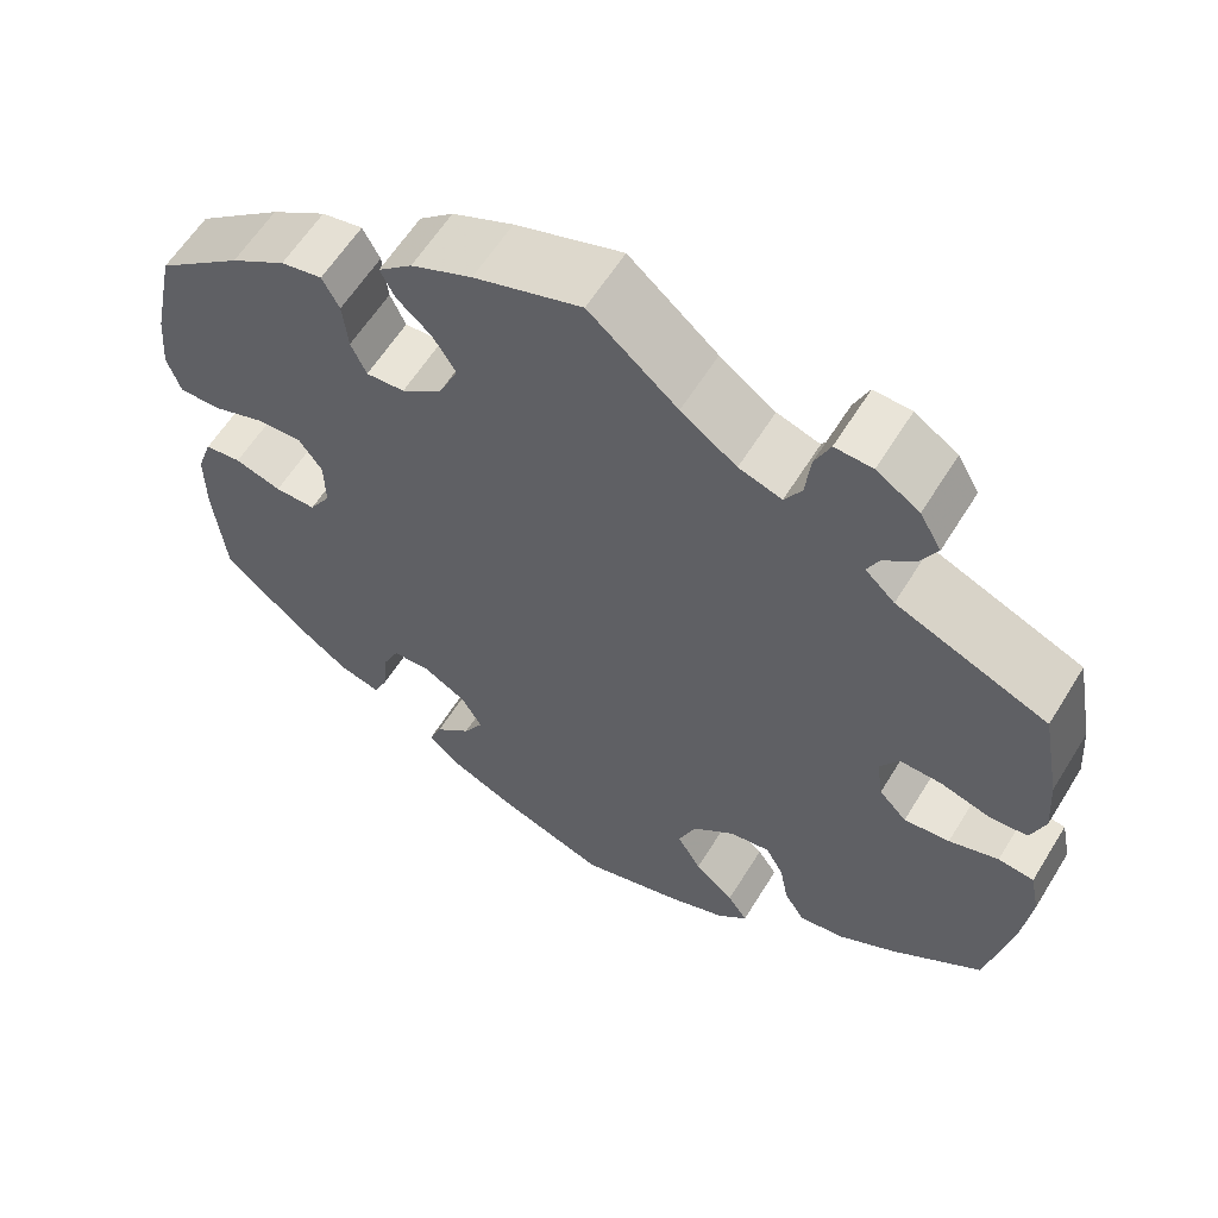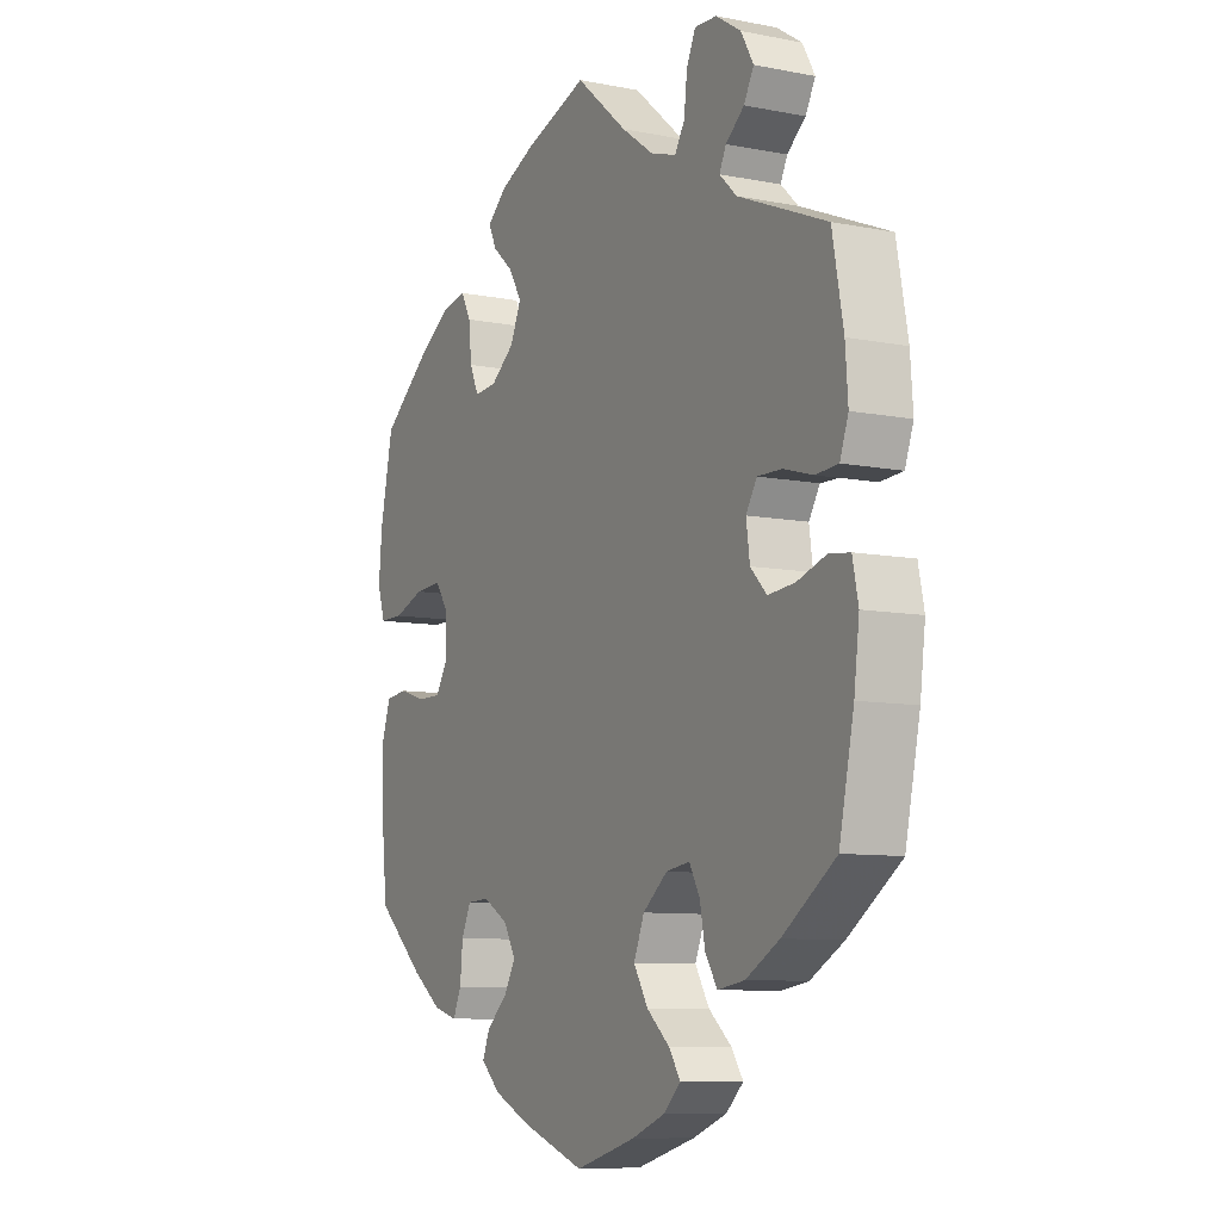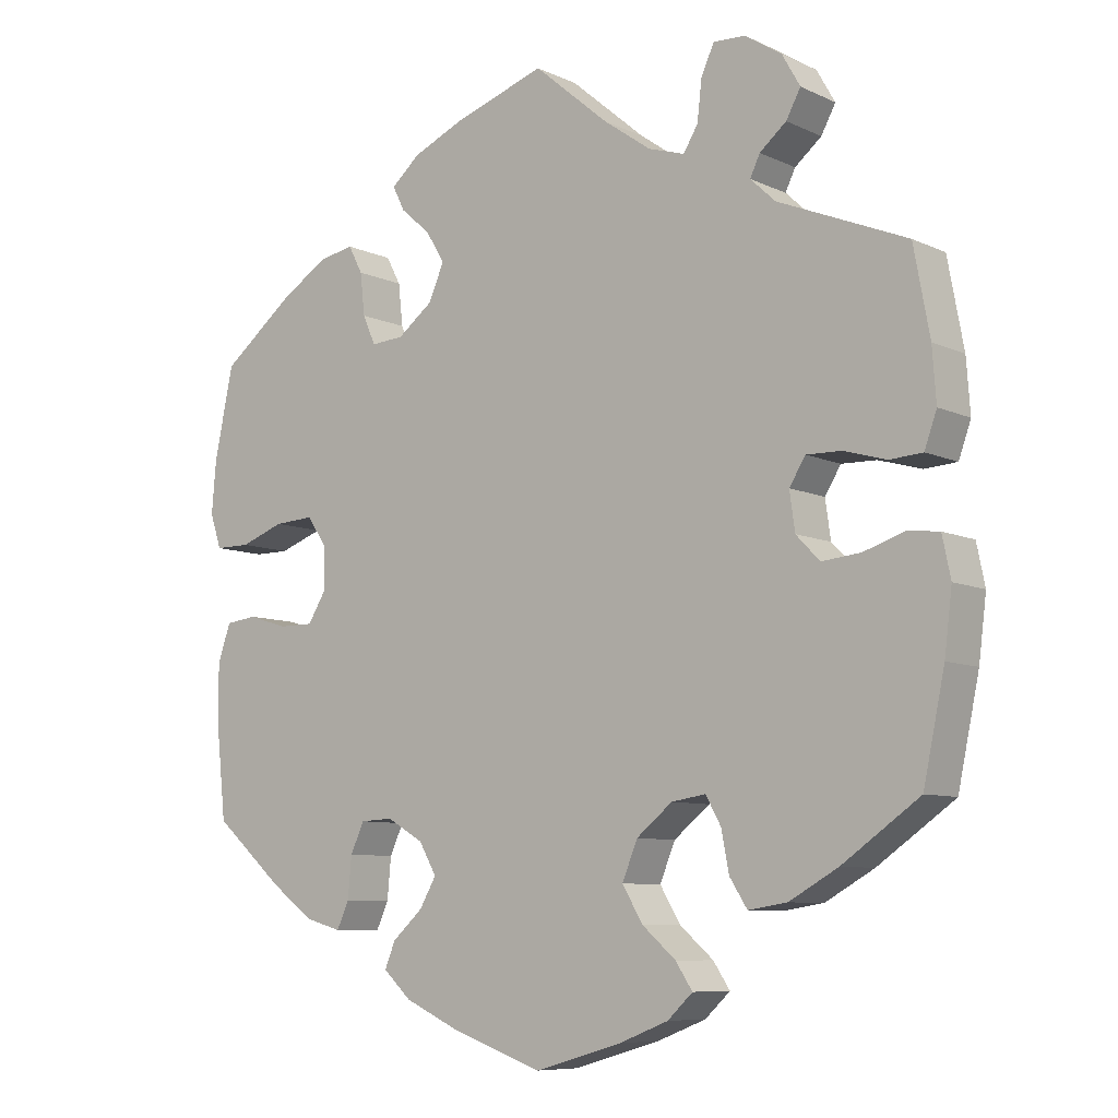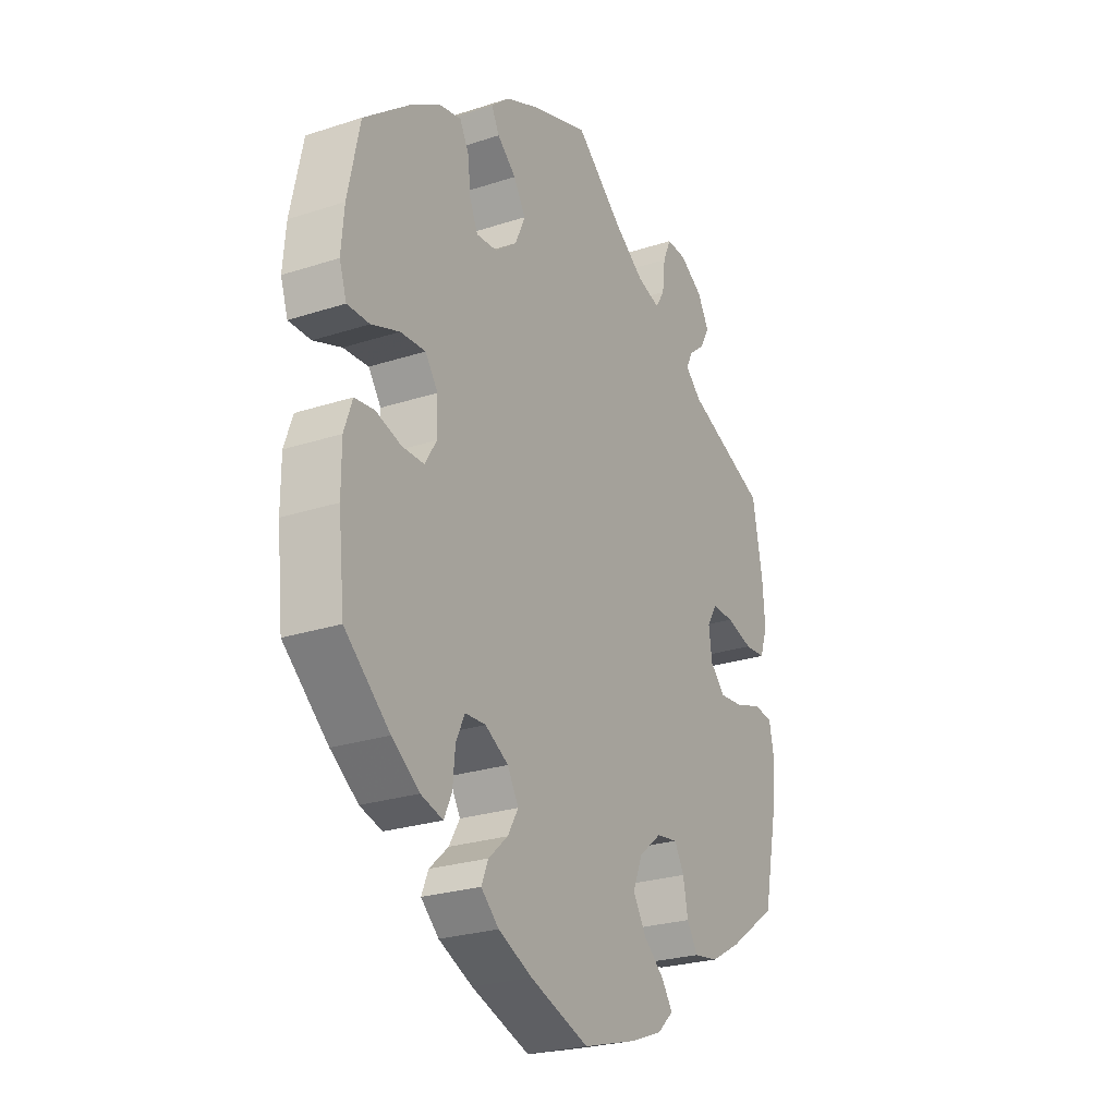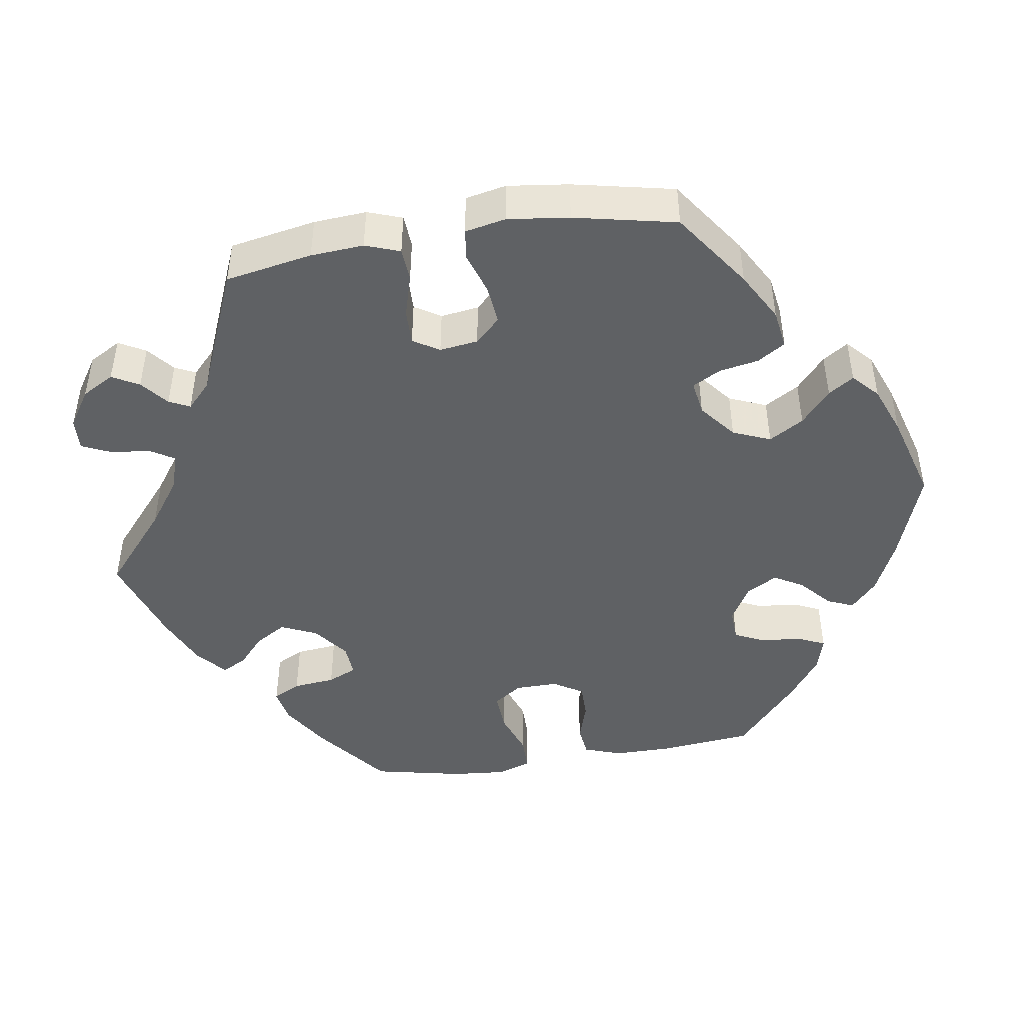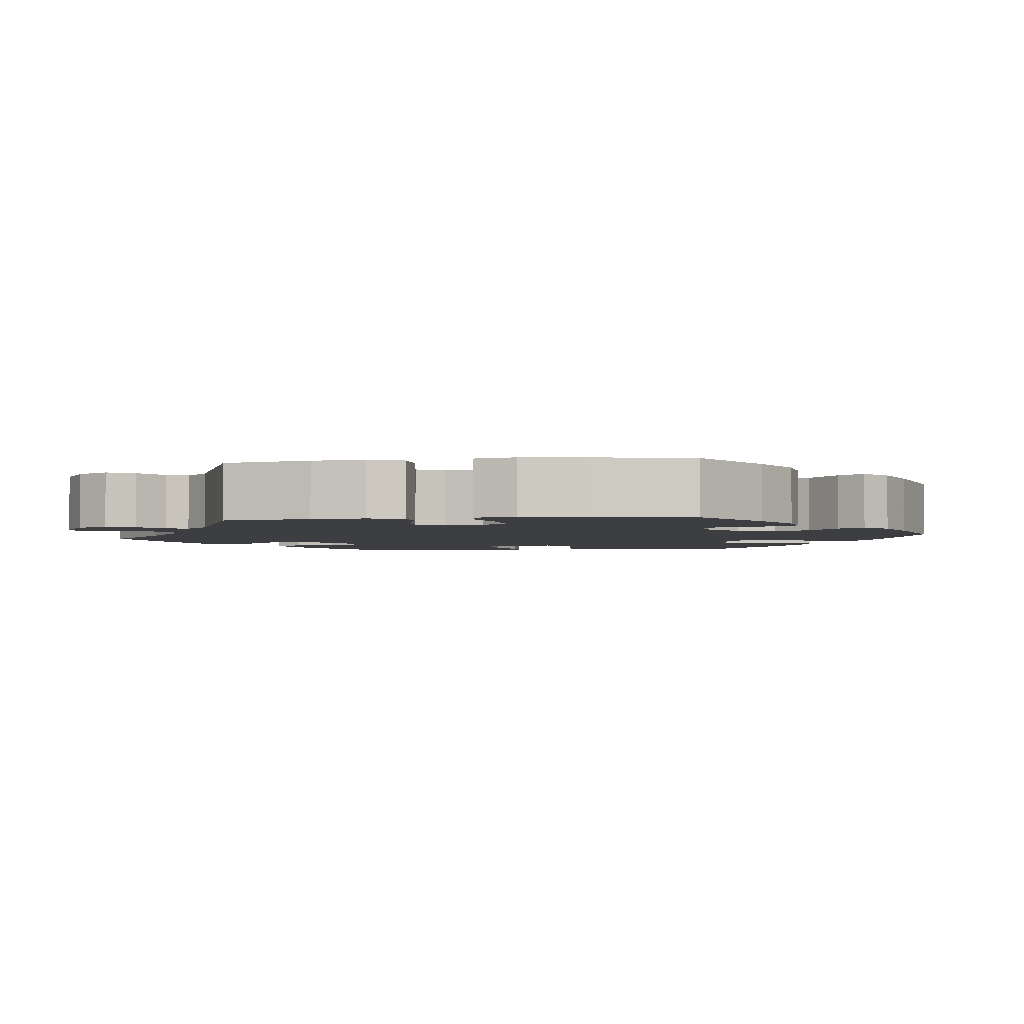
<metadata>
{"format":"obj","ext":"obj","renderer":"f3d","projection":"perspective","resolution":1024,"background":"white","views":[{"elev":60.0,"azim":31.5,"up":"+Z"},{"elev":-8.8,"azim":62.1,"up":"+Z"},{"elev":-8.1,"azim":38.4,"up":"+Z"},{"elev":-25.3,"azim":-62.2,"up":"+Z"},{"elev":-45.7,"azim":98.8,"up":"+Y"},{"elev":-3.1,"azim":97.4,"up":"+Y"}]}
</metadata>
<code>
v 0.099 0.07 0.494
v 0.161 0.07 0.45
v 0.209 0.07 0.435
v 0.228 0.07 0.466
v 0.234 0.07 0.518
v 0.251 0.07 0.556
v 0.293 0.07 0.554
v 0.341 0.07 0.523
v 0.365 0.07 0.481
v 0.346 0.07 0.446
v 0.311 0.07 0.417
v 0.298 0.07 0.39
v 0.331 0.07 0.359
v 0.5 0.07 0.289
v 0.521 0.07 0.176
v 0.526 0.07 0.107
v 0.51 0.07 0.062
v 0.467 0.07 0.059
v 0.411 0.07 0.075
v 0.365 0.07 0.076
v 0.344 0.07 0.042
v 0.351 0.07 -0.008
v 0.382 0.07 -0.04
v 0.433 0.07 -0.035
v 0.488 0.07 -0.017
v 0.528 0.07 -0.022
v 0.539 0.07 -0.075
v 0.529 0.07 -0.155
v 0.501 0.07 -0.288
v 0.4 0.07 -0.359
v 0.336 0.07 -0.395
v 0.285 0.07 -0.403
v 0.262 0.07 -0.367
v 0.252 0.07 -0.315
v 0.232 0.07 -0.279
v 0.187 0.07 -0.286
v 0.14 0.07 -0.324
v 0.12 0.07 -0.373
v 0.147 0.07 -0.418
v 0.191 0.07 -0.456
v 0.213 0.07 -0.489
v 0.18 0.07 -0.52
v 0.116 0.07 -0.545
v 0.001 0.07 -0.578
v -0.121 0.07 -0.535
v -0.191 0.07 -0.503
v -0.228 0.07 -0.469
v -0.214 0.07 -0.435
v -0.174 0.07 -0.399
v -0.152 0.07 -0.361
v -0.175 0.07 -0.321
v -0.223 0.07 -0.293
v -0.266 0.07 -0.295
v -0.284 0.07 -0.334
v -0.289 0.07 -0.388
v -0.305 0.07 -0.423
v -0.351 0.07 -0.41
v -0.408 0.07 -0.369
v -0.501 0.07 -0.288
v -0.514 0.07 -0.165
v -0.514 0.07 -0.09
v -0.497 0.07 -0.041
v -0.456 0.07 -0.036
v -0.404 0.07 -0.052
v -0.358 0.07 -0.052
v -0.334 0.07 -0.013
v -0.335 0.07 0.043
v -0.361 0.07 0.08
v -0.413 0.07 0.077
v -0.471 0.07 0.056
v -0.517 0.07 0.056
v -0.532 0.07 0.101
v -0.526 0.07 0.171
v -0.501 0.07 0.289
v -0.406 0.07 0.364
v -0.344 0.07 0.403
v -0.298 0.07 0.412
v -0.279 0.07 0.376
v -0.273 0.07 0.321
v -0.256 0.07 0.283
v -0.213 0.07 0.286
v -0.167 0.07 0.321
v -0.146 0.07 0.368
v -0.171 0.07 0.409
v -0.21 0.07 0.443
v -0.226 0.07 0.475
v -0.188 0.07 0.508
v -0.12 0.07 0.538
v 0 0.07 0.578
v 0.099 0 0.494
v 0.161 0 0.45
v 0.209 0 0.435
v 0.228 0 0.466
v 0.234 0 0.518
v 0.251 0 0.556
v 0.293 0 0.554
v 0.341 0 0.523
v 0.365 0 0.481
v 0.346 0 0.446
v 0.311 0 0.417
v 0.298 0 0.39
v 0.331 0 0.359
v 0.5 0 0.289
v 0.521 0 0.176
v 0.526 0 0.107
v 0.51 0 0.062
v 0.467 0 0.059
v 0.411 0 0.075
v 0.365 0 0.076
v 0.344 0 0.042
v 0.351 0 -0.008
v 0.382 0 -0.04
v 0.433 0 -0.035
v 0.488 0 -0.017
v 0.528 0 -0.022
v 0.539 0 -0.075
v 0.529 0 -0.155
v 0.501 0 -0.288
v 0.4 0 -0.359
v 0.336 0 -0.395
v 0.285 0 -0.403
v 0.262 0 -0.367
v 0.252 0 -0.315
v 0.232 0 -0.279
v 0.187 0 -0.286
v 0.14 0 -0.324
v 0.12 0 -0.373
v 0.147 0 -0.418
v 0.191 0 -0.456
v 0.213 0 -0.489
v 0.18 0 -0.52
v 0.116 0 -0.545
v 0.001 0 -0.578
v -0.121 0 -0.535
v -0.191 0 -0.503
v -0.228 0 -0.469
v -0.214 0 -0.435
v -0.174 0 -0.399
v -0.152 0 -0.361
v -0.175 0 -0.321
v -0.223 0 -0.293
v -0.266 0 -0.295
v -0.284 0 -0.334
v -0.289 0 -0.388
v -0.305 0 -0.423
v -0.351 0 -0.41
v -0.408 0 -0.369
v -0.501 0 -0.288
v -0.514 0 -0.165
v -0.514 0 -0.09
v -0.497 0 -0.041
v -0.456 0 -0.036
v -0.404 0 -0.052
v -0.358 0 -0.052
v -0.334 0 -0.013
v -0.335 0 0.043
v -0.361 0 0.08
v -0.413 0 0.077
v -0.471 0 0.056
v -0.517 0 0.056
v -0.532 0 0.101
v -0.526 0 0.171
v -0.501 0 0.289
v -0.406 0 0.364
v -0.344 0 0.403
v -0.298 0 0.412
v -0.279 0 0.376
v -0.273 0 0.321
v -0.256 0 0.283
v -0.213 0 0.286
v -0.167 0 0.321
v -0.146 0 0.368
v -0.171 0 0.409
v -0.21 0 0.443
v -0.226 0 0.475
v -0.188 0 0.508
v -0.12 0 0.538
v 0 0 0.578
f 88 89 1
f 87 88 1 2
f 84 85 86 87
f 83 84 87 2
f 82 83 2 3
f 81 82 3
f 76 77 78 79
f 76 79 80
f 75 76 80
f 74 75 80
f 73 74 80
f 72 73 80 81
f 69 70 71 72
f 68 69 72 81
f 61 62 63 64
f 61 64 65
f 60 61 65
f 59 60 65
f 58 59 65 66
f 54 55 56 57
f 53 54 57 58
f 46 47 48 49
f 46 49 50
f 45 46 50
f 44 45 50
f 43 44 50 51
f 39 40 41 42
f 38 39 42 43
f 31 32 33 34
f 31 34 35
f 30 31 35
f 29 30 35
f 28 29 35
f 27 28 35 36
f 24 25 26 27
f 23 24 27 36
f 16 17 18 19
f 16 19 20
f 13 14 15 16
f 12 13 16 20
f 8 9 10 11
f 8 11 12
f 7 8 12
f 4 5 6 7
f 3 4 7 12
f 67 68 81 3
f 53 58 66
f 52 53 66 67
f 51 52 67 3
f 38 43 51
f 37 38 51 3
f 22 23 36 37
f 21 22 37 3
f 3 12 20 21
f 90 178 177
f 91 90 177 176
f 176 175 174 173
f 91 176 173 172
f 92 91 172 171
f 92 171 170
f 168 167 166 165
f 169 168 165
f 169 165 164
f 169 164 163
f 169 163 162
f 170 169 162 161
f 161 160 159 158
f 170 161 158 157
f 153 152 151 150
f 154 153 150
f 154 150 149
f 154 149 148
f 155 154 148 147
f 146 145 144 143
f 147 146 143 142
f 138 137 136 135
f 139 138 135
f 139 135 134
f 139 134 133
f 140 139 133 132
f 131 130 129 128
f 132 131 128 127
f 123 122 121 120
f 124 123 120
f 124 120 119
f 124 119 118
f 124 118 117
f 125 124 117 116
f 116 115 114 113
f 125 116 113 112
f 108 107 106 105
f 109 108 105
f 105 104 103 102
f 109 105 102 101
f 100 99 98 97
f 101 100 97
f 101 97 96
f 96 95 94 93
f 101 96 93 92
f 92 170 157 156
f 155 147 142
f 156 155 142 141
f 92 156 141 140
f 140 132 127
f 92 140 127 126
f 126 125 112 111
f 92 126 111 110
f 110 109 101 92
f 1 90 91 2
f 2 91 92 3
f 3 92 93 4
f 4 93 94 5
f 5 94 95 6
f 6 95 96 7
f 7 96 97 8
f 8 97 98 9
f 9 98 99 10
f 10 99 100 11
f 11 100 101 12
f 12 101 102 13
f 13 102 103 14
f 14 103 104 15
f 15 104 105 16
f 16 105 106 17
f 17 106 107 18
f 18 107 108 19
f 19 108 109 20
f 20 109 110 21
f 21 110 111 22
f 22 111 112 23
f 23 112 113 24
f 24 113 114 25
f 25 114 115 26
f 26 115 116 27
f 27 116 117 28
f 28 117 118 29
f 29 118 119 30
f 30 119 120 31
f 31 120 121 32
f 32 121 122 33
f 33 122 123 34
f 34 123 124 35
f 35 124 125 36
f 36 125 126 37
f 37 126 127 38
f 38 127 128 39
f 39 128 129 40
f 40 129 130 41
f 41 130 131 42
f 42 131 132 43
f 43 132 133 44
f 44 133 134 45
f 45 134 135 46
f 46 135 136 47
f 47 136 137 48
f 48 137 138 49
f 49 138 139 50
f 50 139 140 51
f 51 140 141 52
f 52 141 142 53
f 53 142 143 54
f 54 143 144 55
f 55 144 145 56
f 56 145 146 57
f 57 146 147 58
f 58 147 148 59
f 59 148 149 60
f 60 149 150 61
f 61 150 151 62
f 62 151 152 63
f 63 152 153 64
f 64 153 154 65
f 65 154 155 66
f 66 155 156 67
f 67 156 157 68
f 68 157 158 69
f 69 158 159 70
f 70 159 160 71
f 71 160 161 72
f 72 161 162 73
f 73 162 163 74
f 74 163 164 75
f 75 164 165 76
f 76 165 166 77
f 77 166 167 78
f 78 167 168 79
f 79 168 169 80
f 80 169 170 81
f 81 170 171 82
f 82 171 172 83
f 83 172 173 84
f 84 173 174 85
f 85 174 175 86
f 86 175 176 87
f 87 176 177 88
f 88 177 178 89
f 89 178 90 1

</code>
